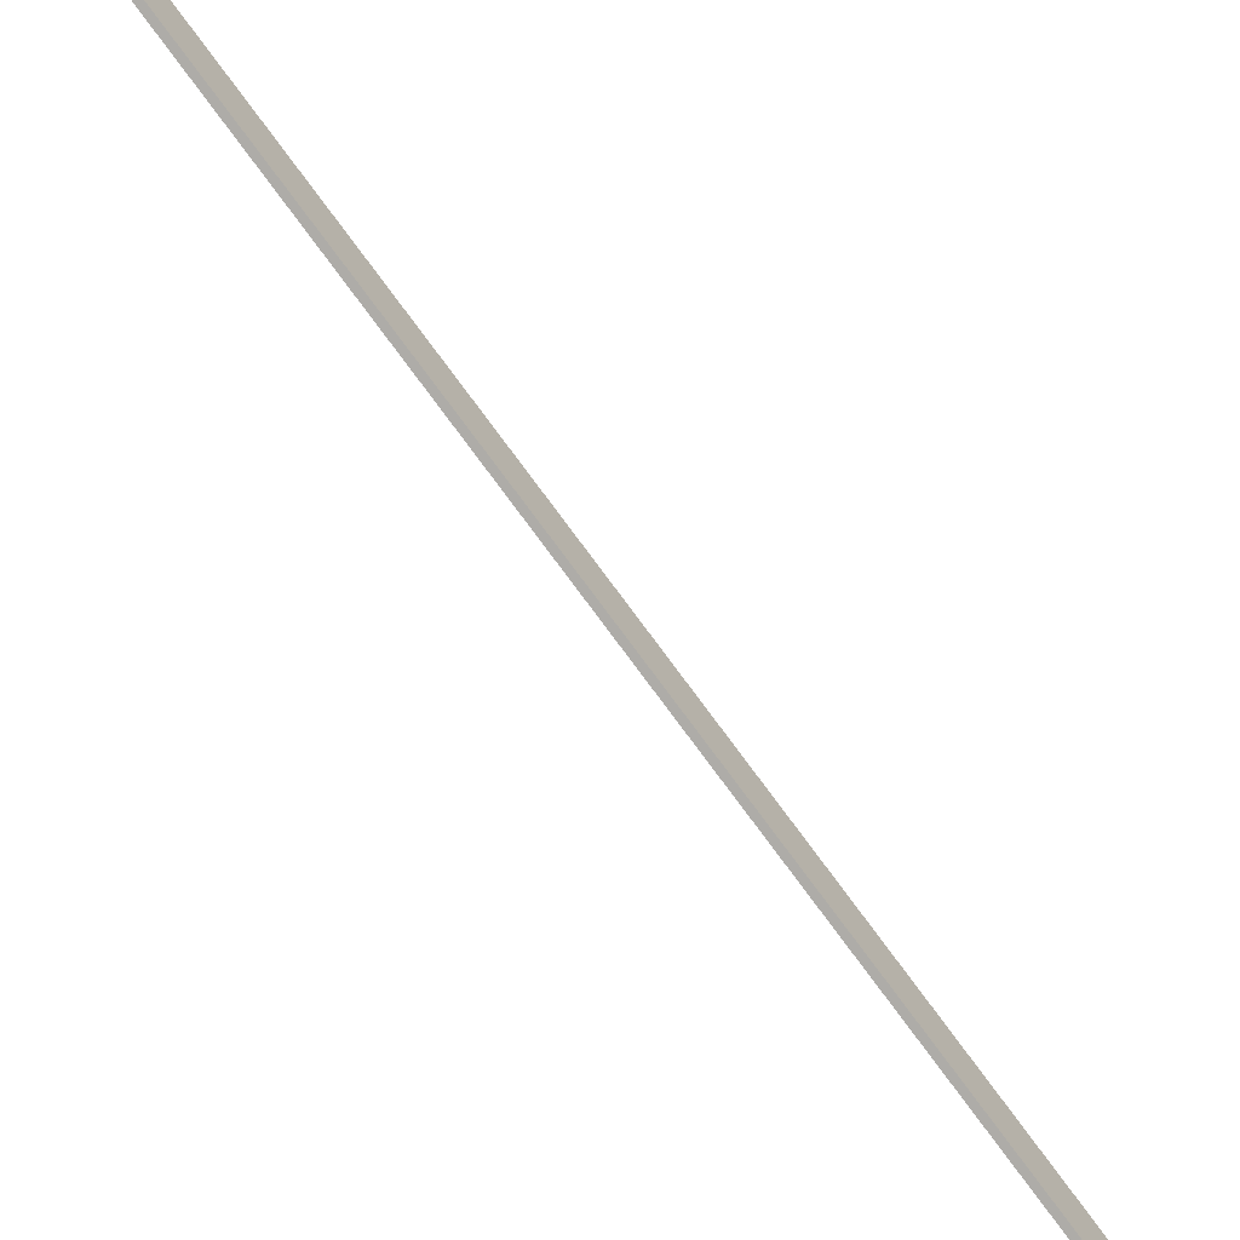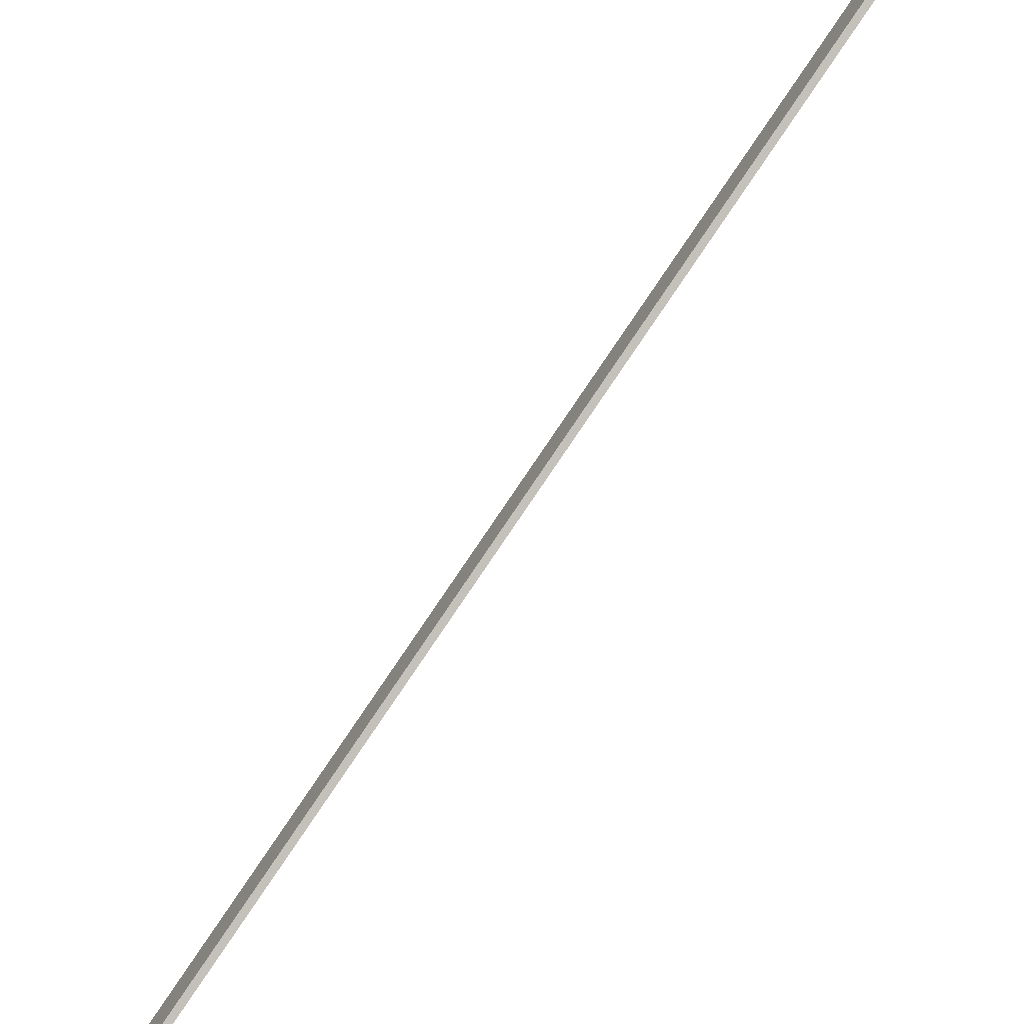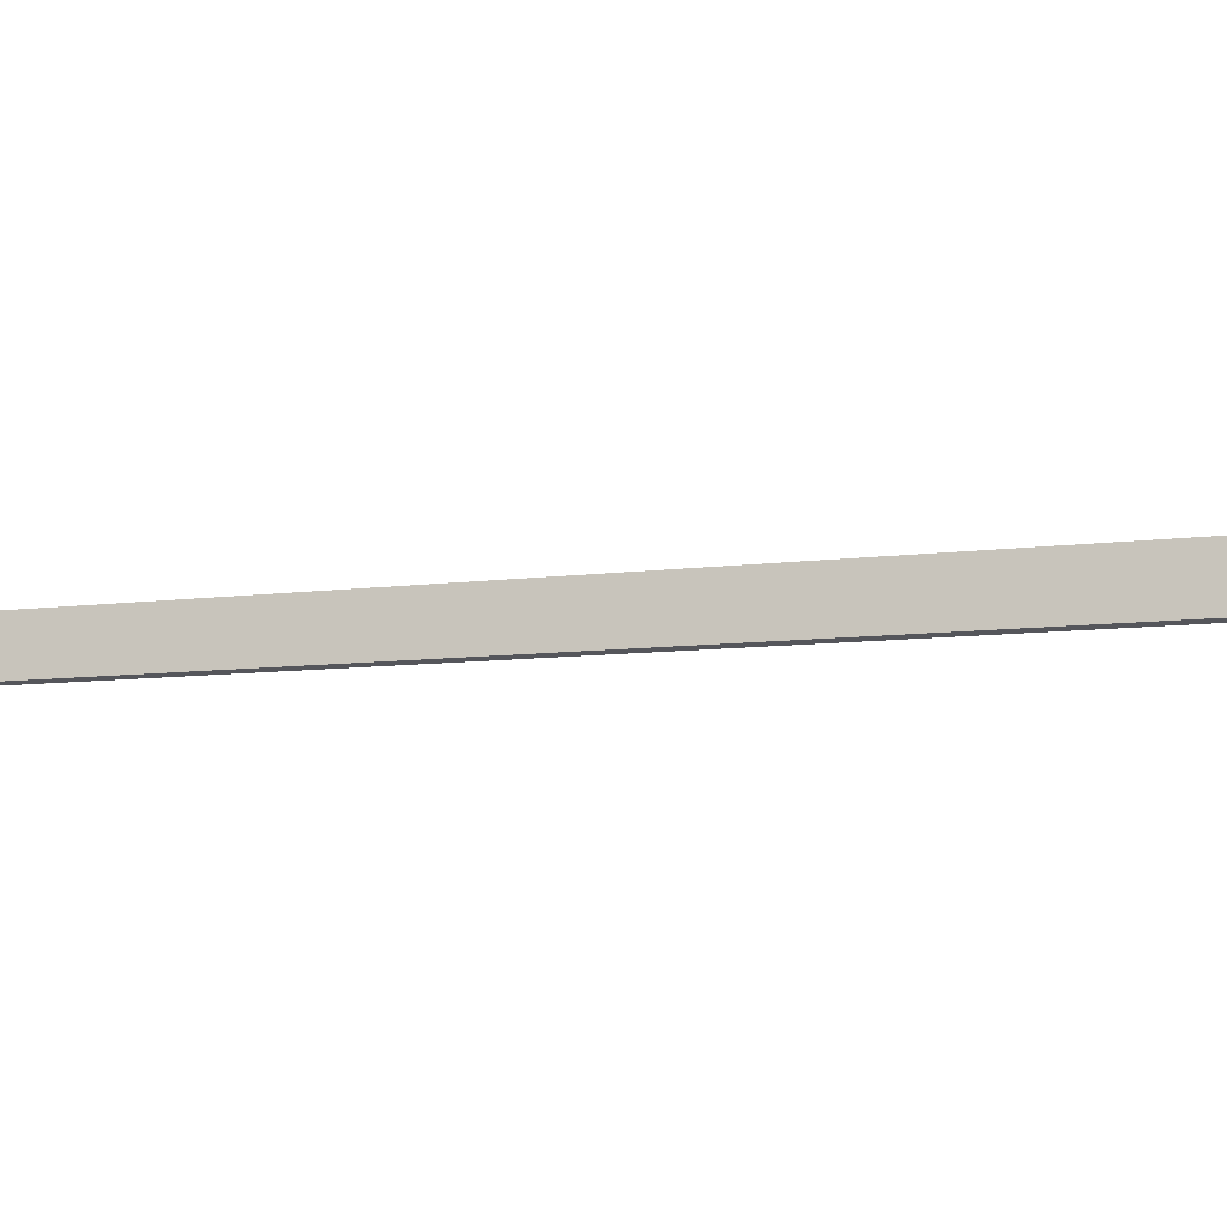
<metadata>
{"format":"obj","ext":"obj","renderer":"f3d","projection":"perspective","resolution":1024,"background":"white","views":[{"elev":-67.4,"azim":-141.4,"up":"+Z"},{"elev":-74.9,"azim":144.2,"up":"+Z"},{"elev":-31.2,"azim":-57.7,"up":"+Z"}]}
</metadata>
<code>
g plank4
v -0.01705 -0.3276 -0.05952
v -0.02358 -0.3276 -0.05952
v -0.02358 1.462 0.4201
v -0.01705 1.462 0.4201
v -0.01705 1.462 0.4201
v -0.02358 1.462 0.4201
v -0.02358 1.477 0.3676
v -0.01705 1.477 0.3676
v -0.01705 1.477 0.3676
v -0.02358 1.477 0.3676
v -0.02358 -0.3136 -0.1121
v -0.01705 -0.3136 -0.1121
v -0.01705 -0.3136 -0.1121
v -0.02358 -0.3136 -0.1121
v -0.02358 -0.3276 -0.05952
v -0.01705 -0.3276 -0.05952
v -0.02358 -0.3276 -0.05952
v -0.02358 -0.3136 -0.1121
v -0.02358 1.477 0.3676
v -0.02358 1.462 0.4201
v -0.01705 -0.3136 -0.1121
v -0.01705 -0.3276 -0.05952
v -0.01705 1.462 0.4201
v -0.01705 1.477 0.3676
g plank4_0
f 3 2 1
f 4 3 1
f 7 6 5
f 8 7 5
f 11 10 9
f 12 11 9
f 15 14 13
f 16 15 13
f 19 18 17
f 20 19 17
f 23 22 21
f 24 23 21

</code>
